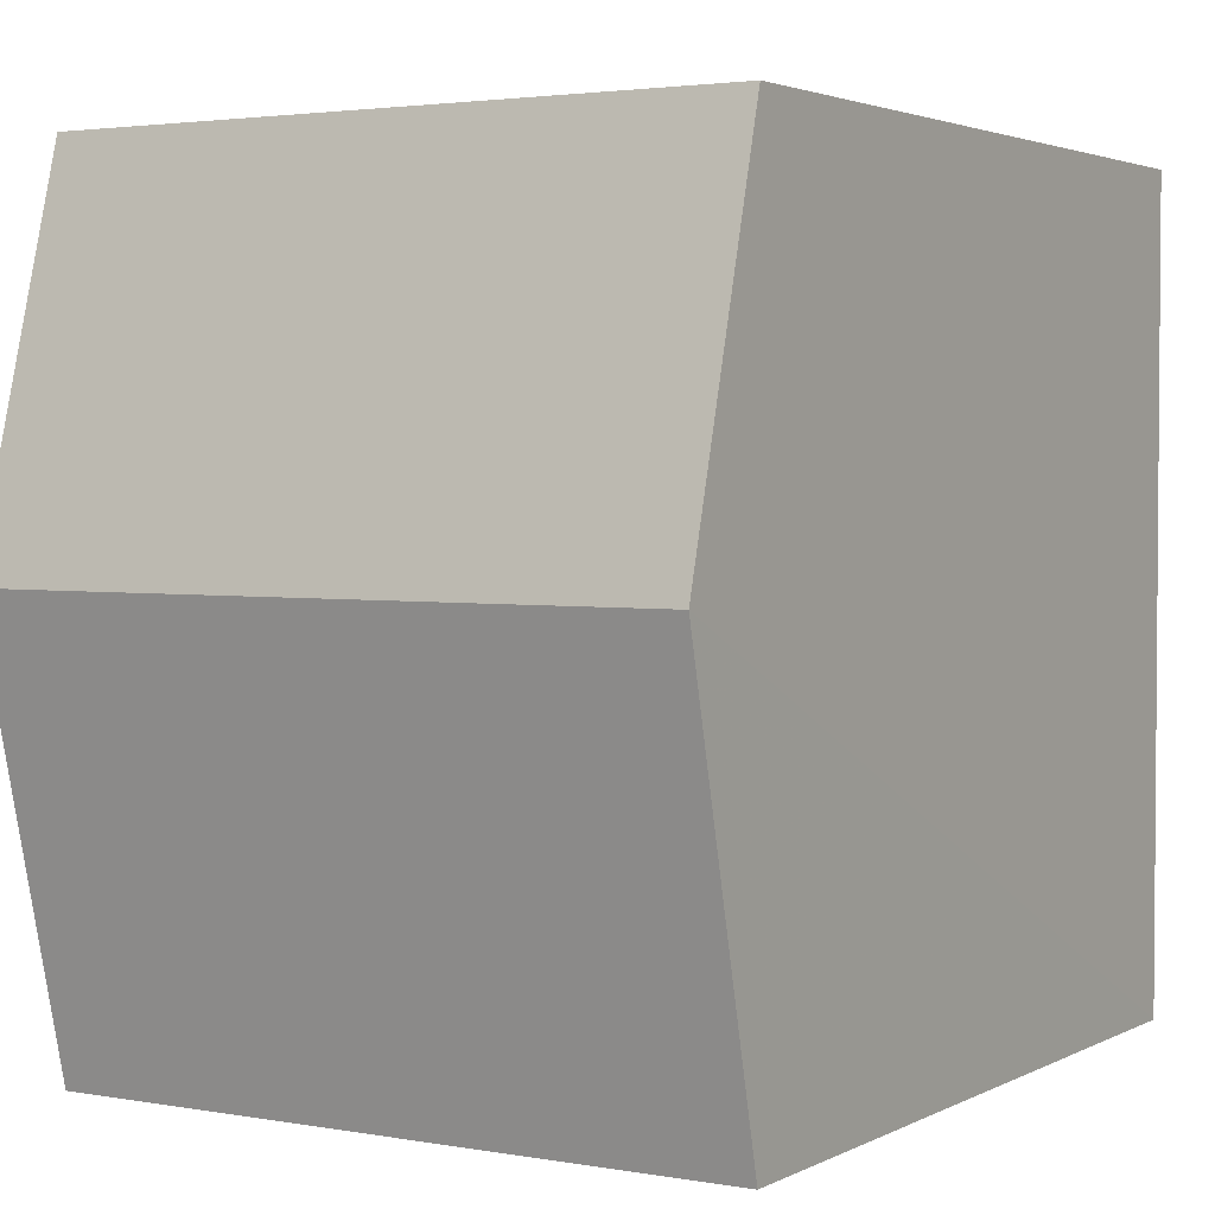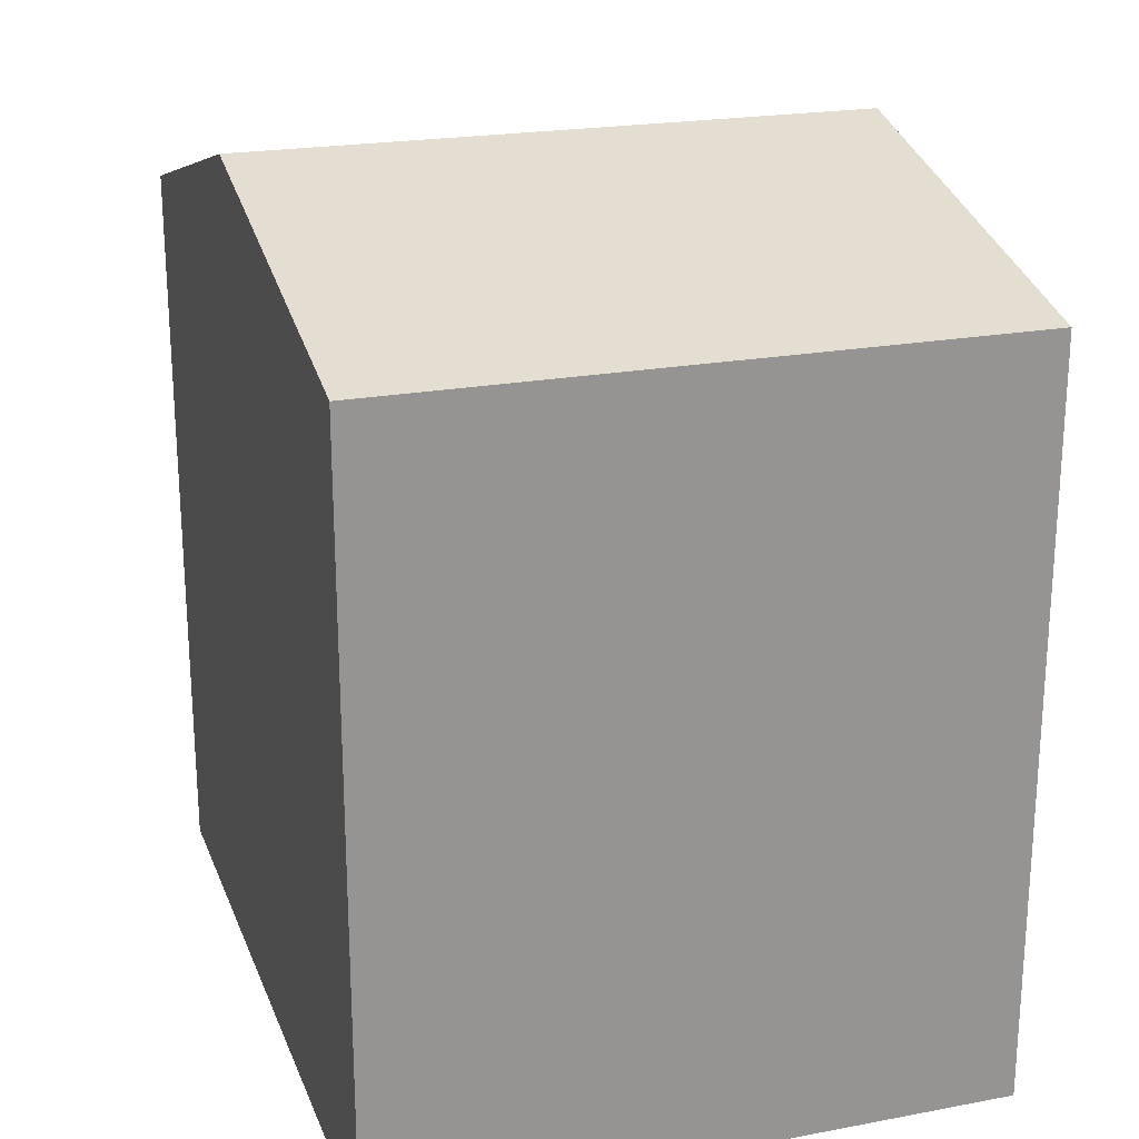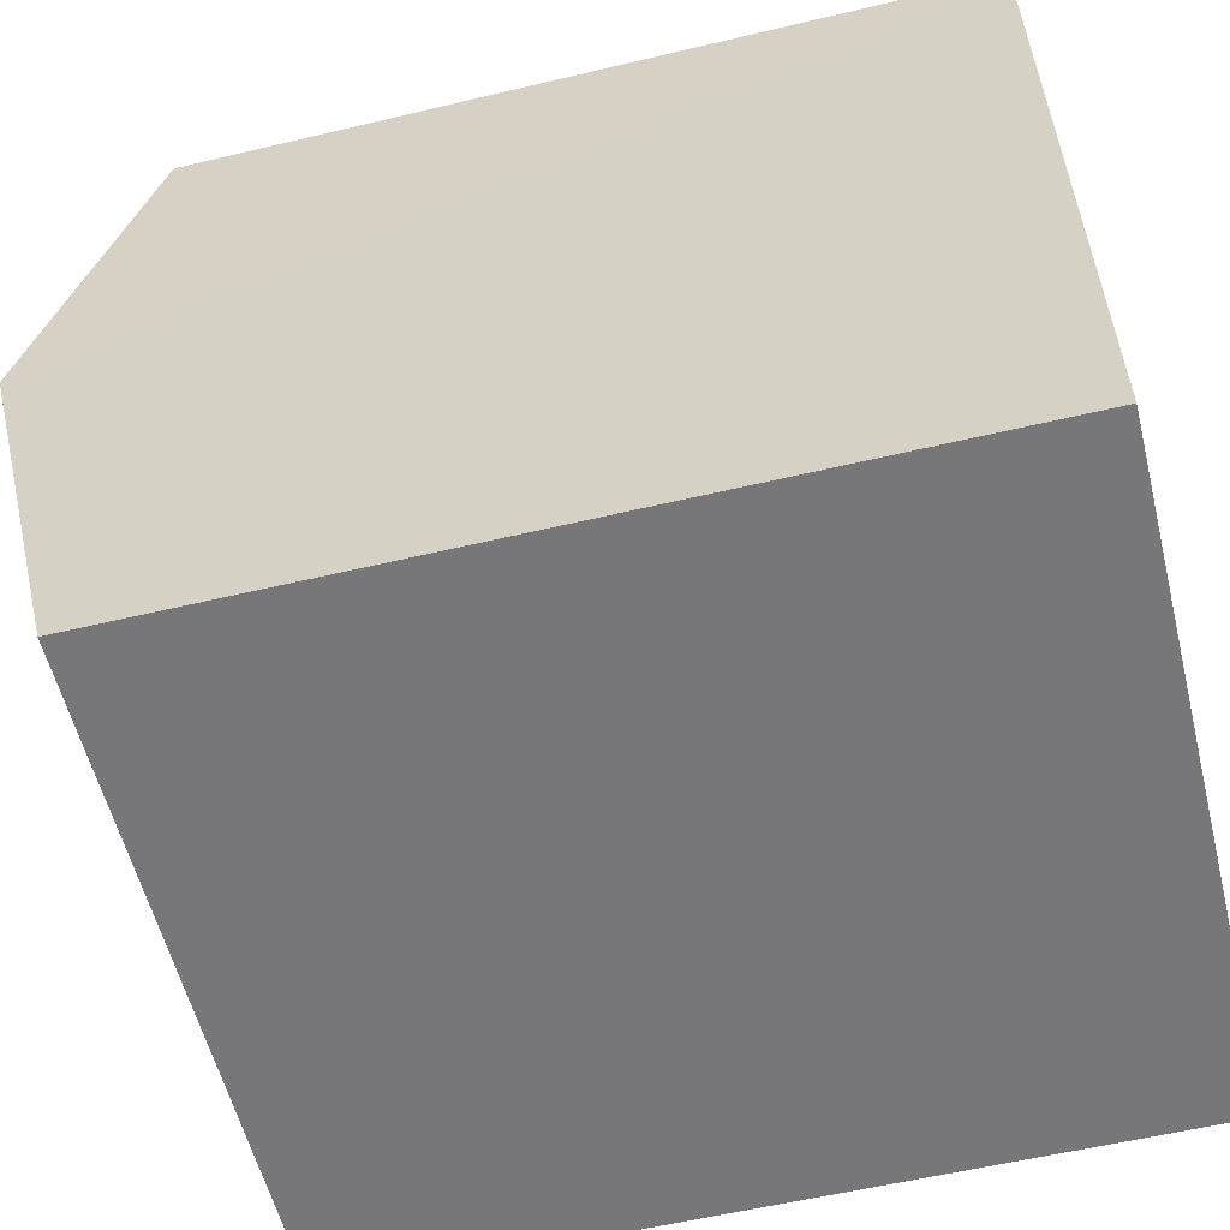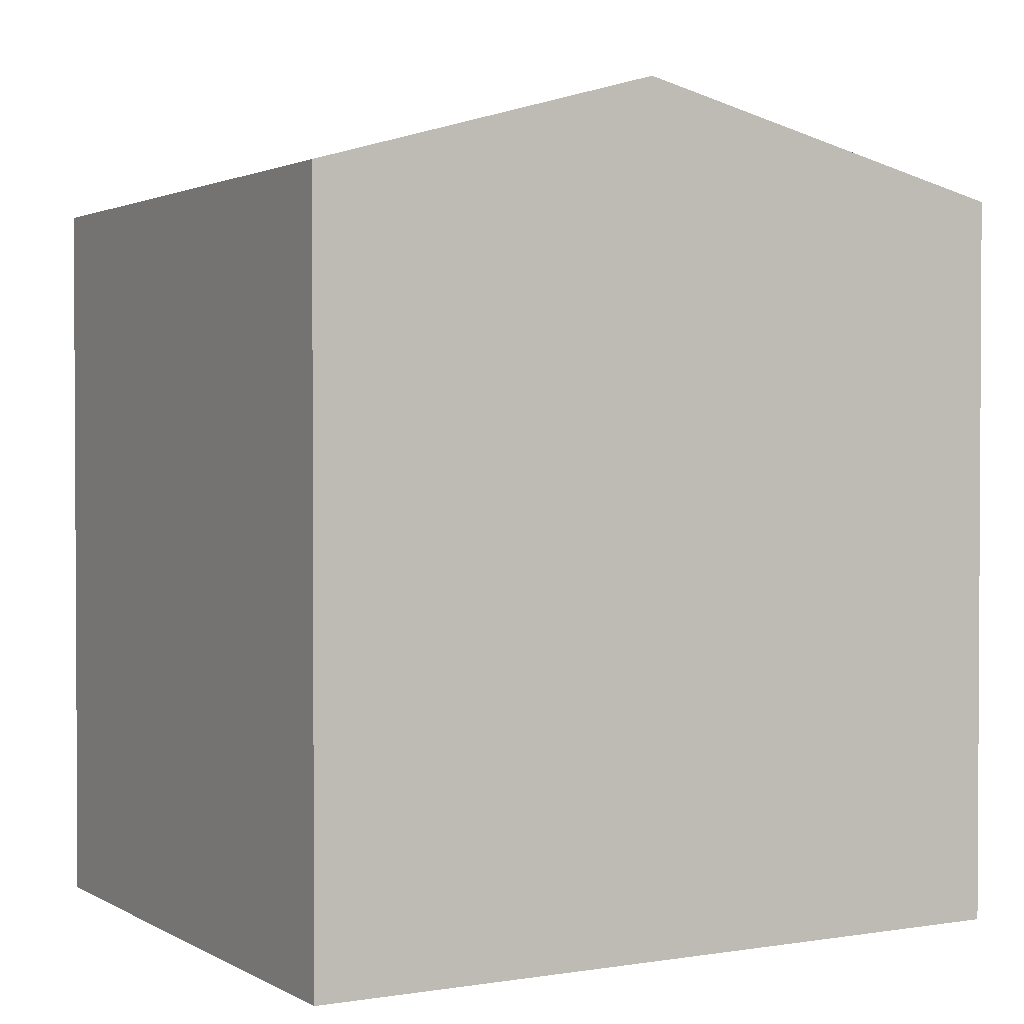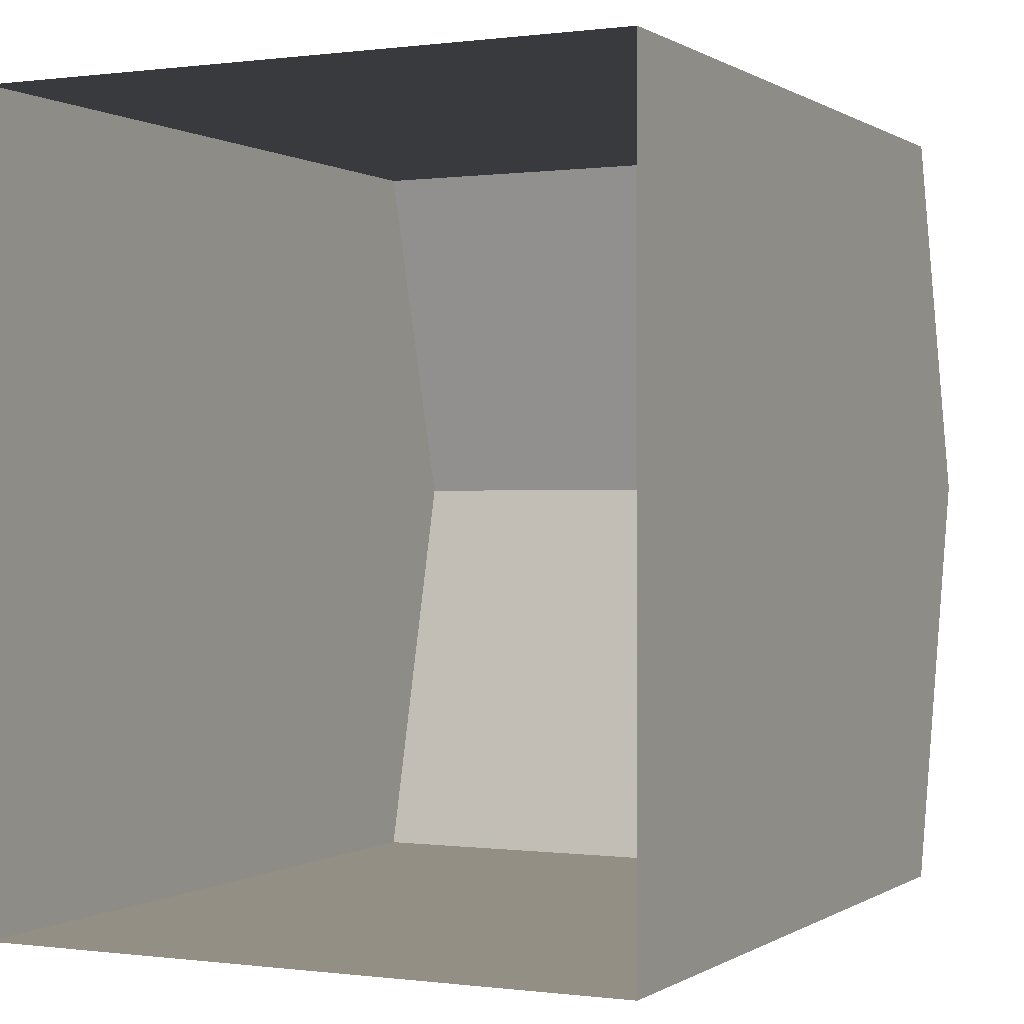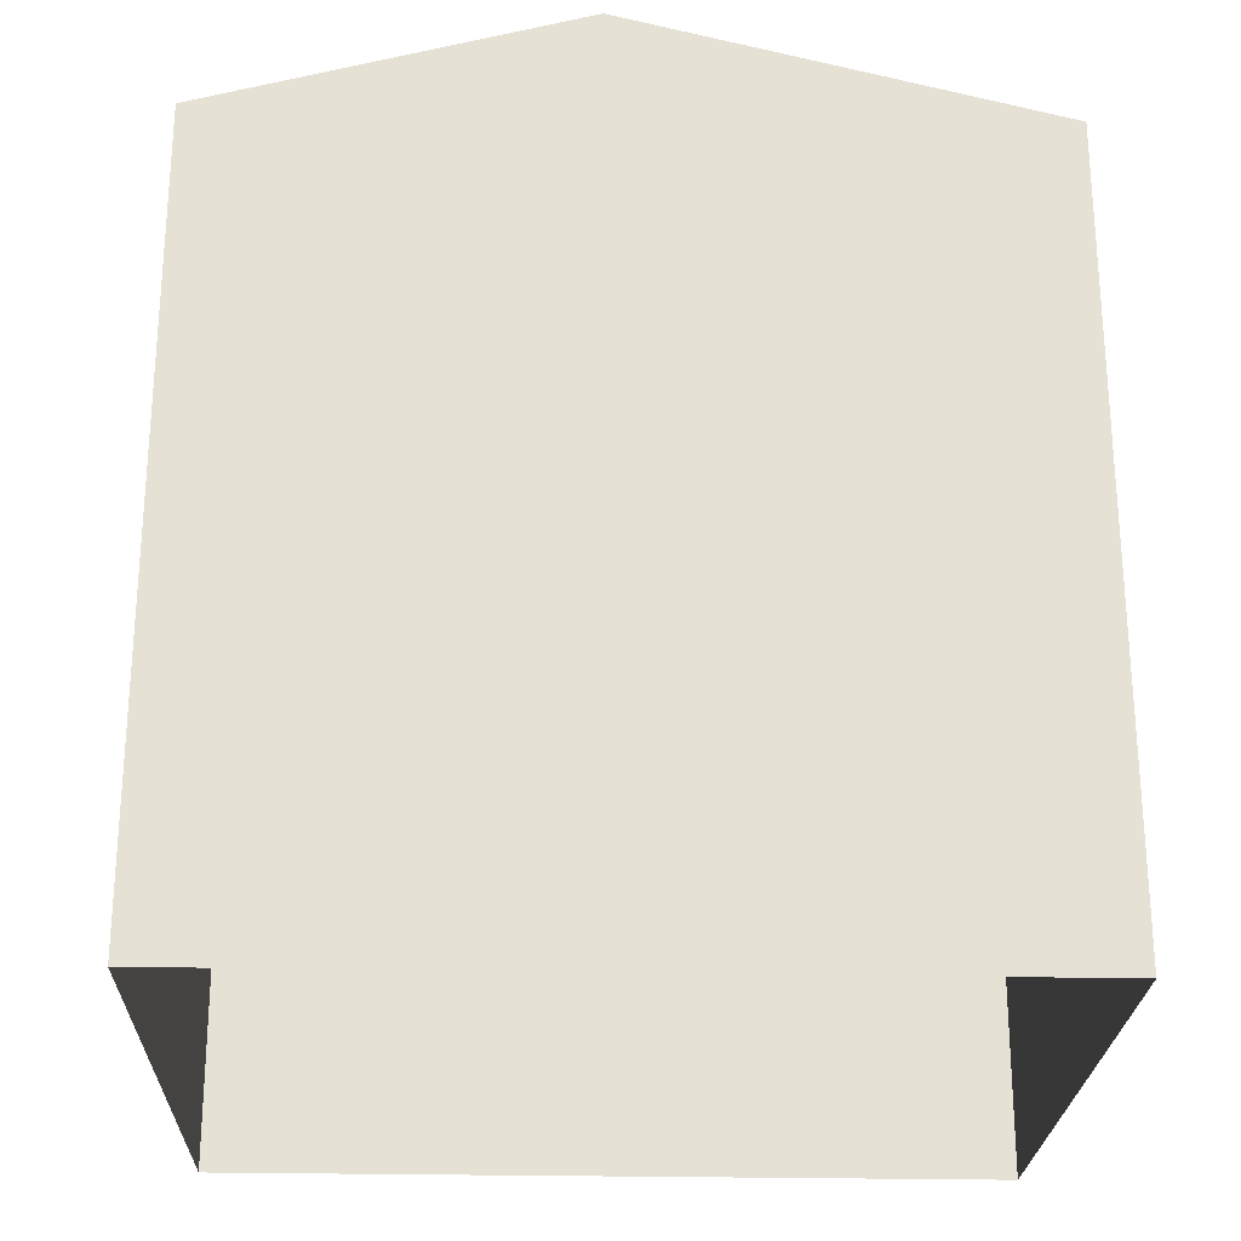
<metadata>
{"format":"obj","ext":"obj","renderer":"f3d","projection":"perspective","resolution":1024,"background":"white","views":[{"elev":2.8,"azim":31.3,"up":"+Y"},{"elev":22.1,"azim":-18.0,"up":"+Z"},{"elev":-57.3,"azim":103.9,"up":"+Y"},{"elev":1.8,"azim":-119.4,"up":"+Z"},{"elev":0.1,"azim":-154.0,"up":"+Y"},{"elev":-24.5,"azim":-91.9,"up":"+Z"}]}
</metadata>
<code>
v -3.729e+05 -1.037e+05 29.83
v -3.729e+05 -1.037e+05 29.84
v -3.729e+05 -1.037e+05 29.83
v -3.729e+05 -1.037e+05 29.84
v -3.729e+05 -1.037e+05 36.15
v -3.729e+05 -1.037e+05 36.15
v -3.729e+05 -1.037e+05 36.99
v -3.729e+05 -1.037e+05 36.99
v -3.729e+05 -1.037e+05 36.15
v -3.729e+05 -1.037e+05 36.15
f 1 2 3
f 1 4 2
f 5 6 7
f 8 5 7
f 7 9 8
f 7 10 9
f 10 2 4
f 9 10 4
f 6 3 7
f 3 2 7
f 2 10 7
f 9 4 8
f 4 1 8
f 1 5 8
f 6 1 3
f 6 5 1

</code>
